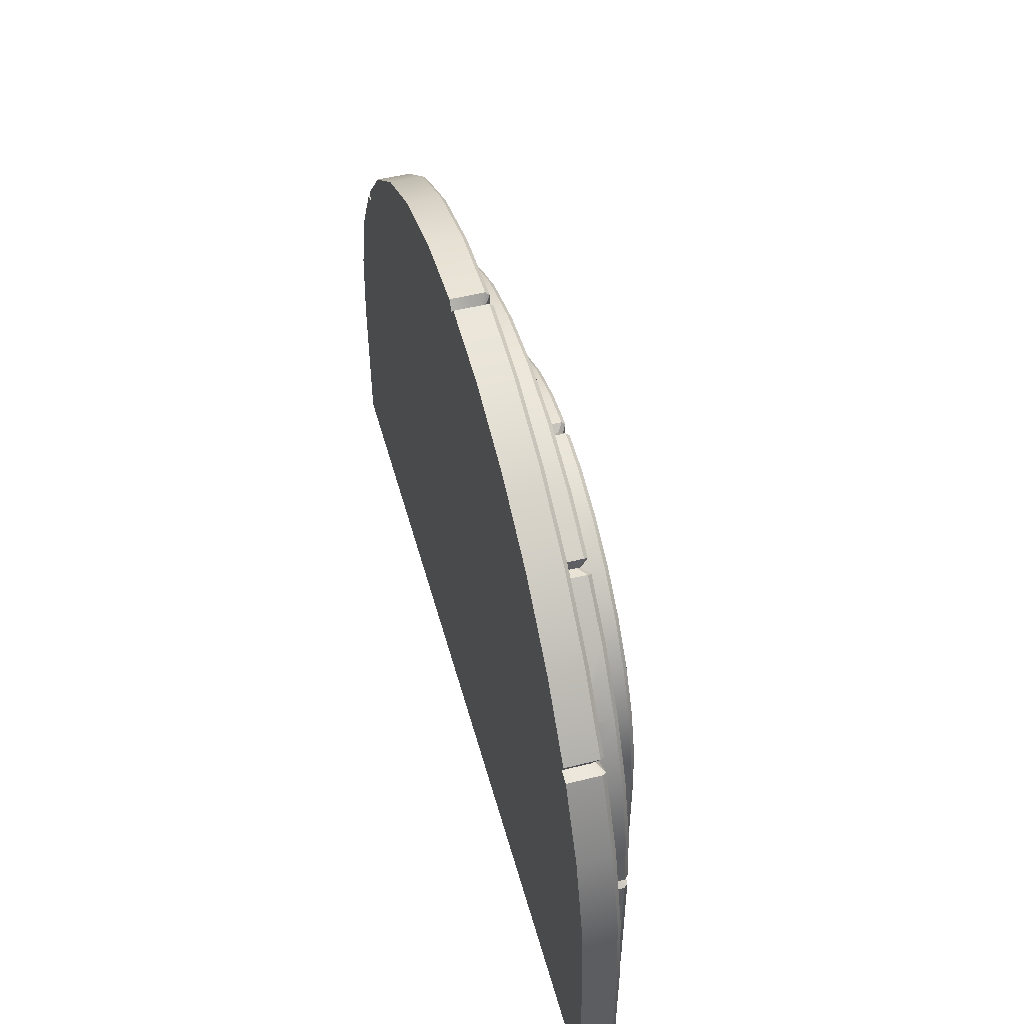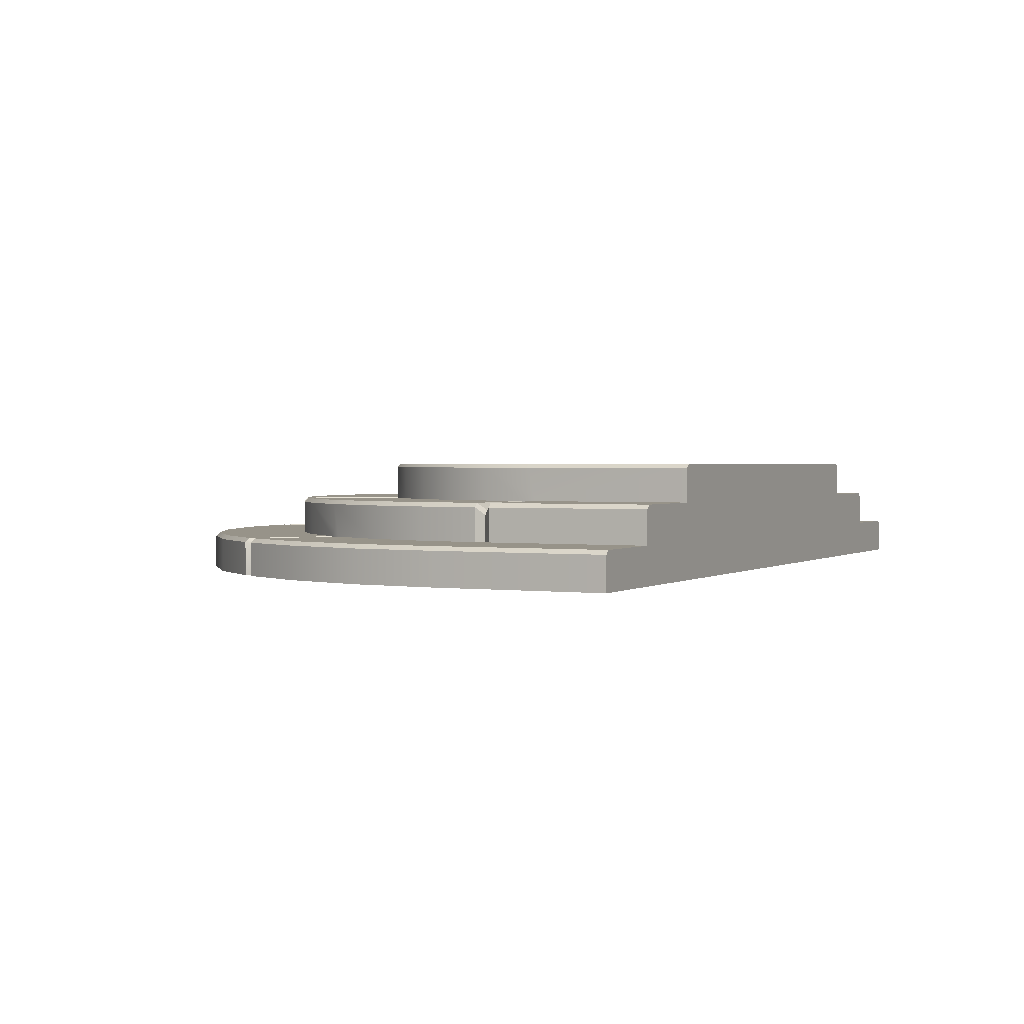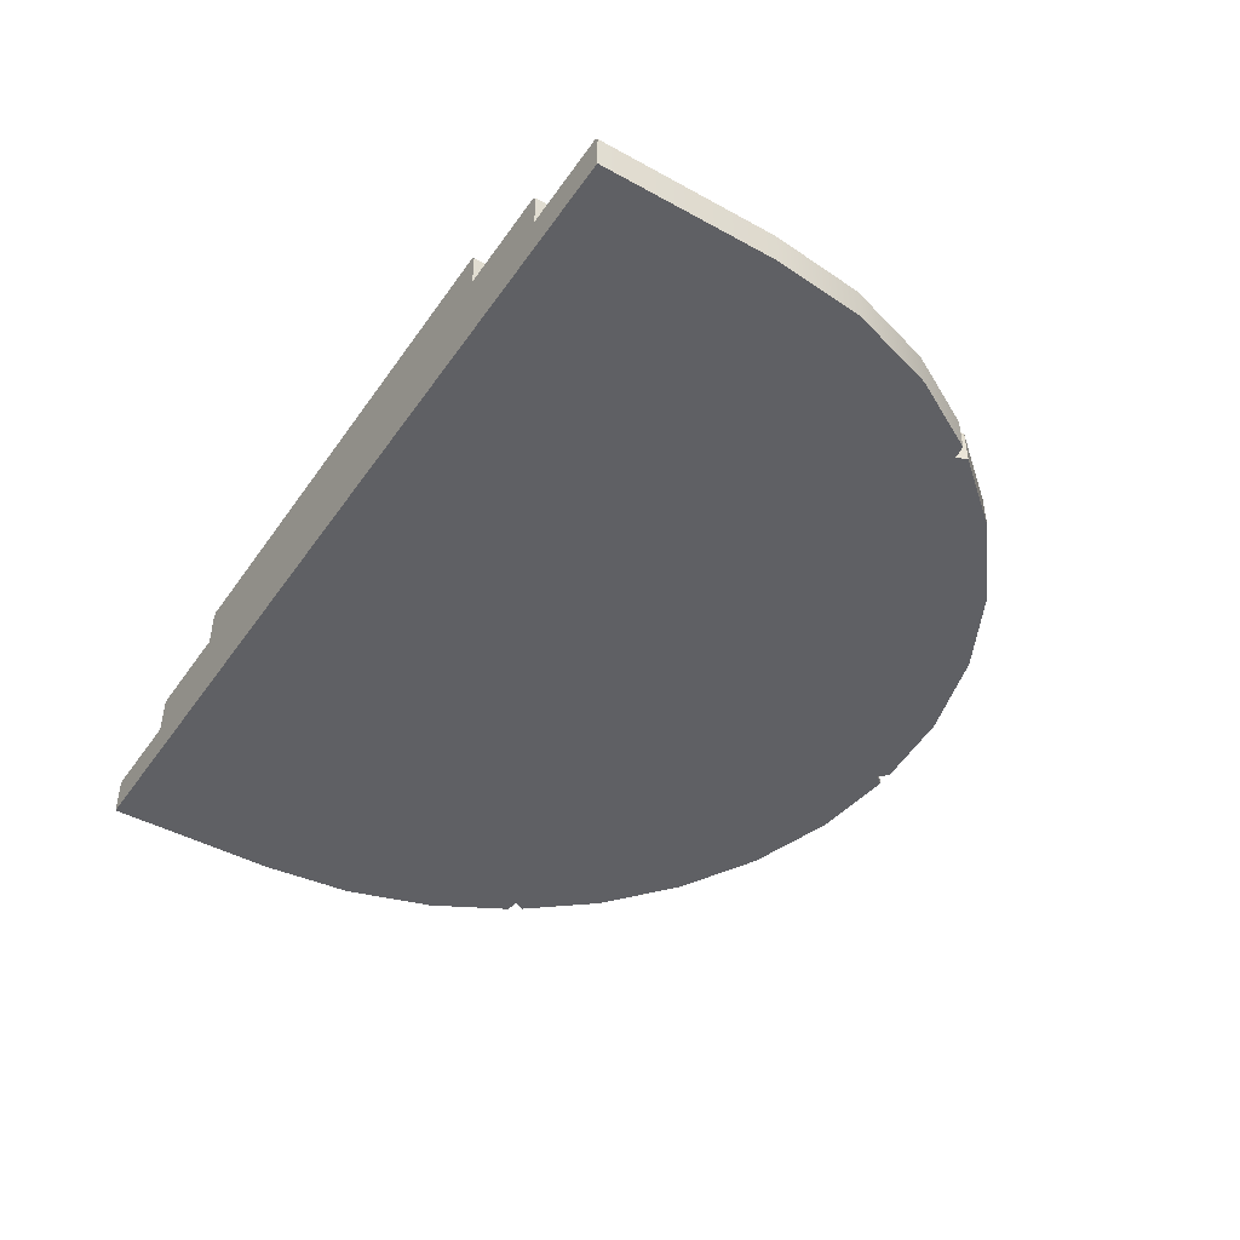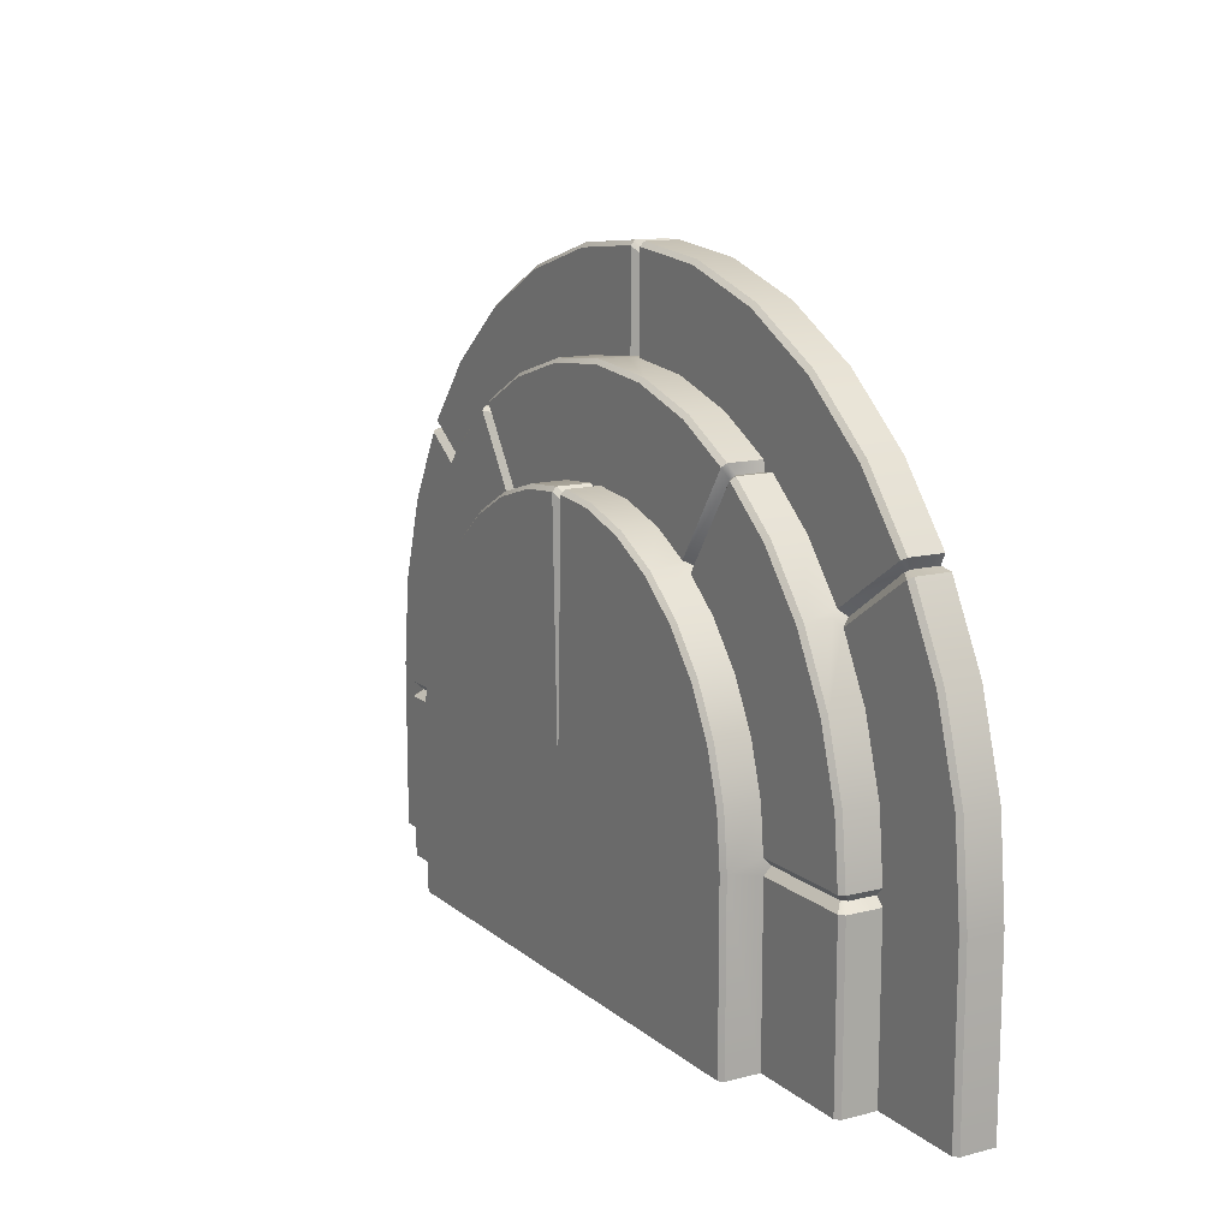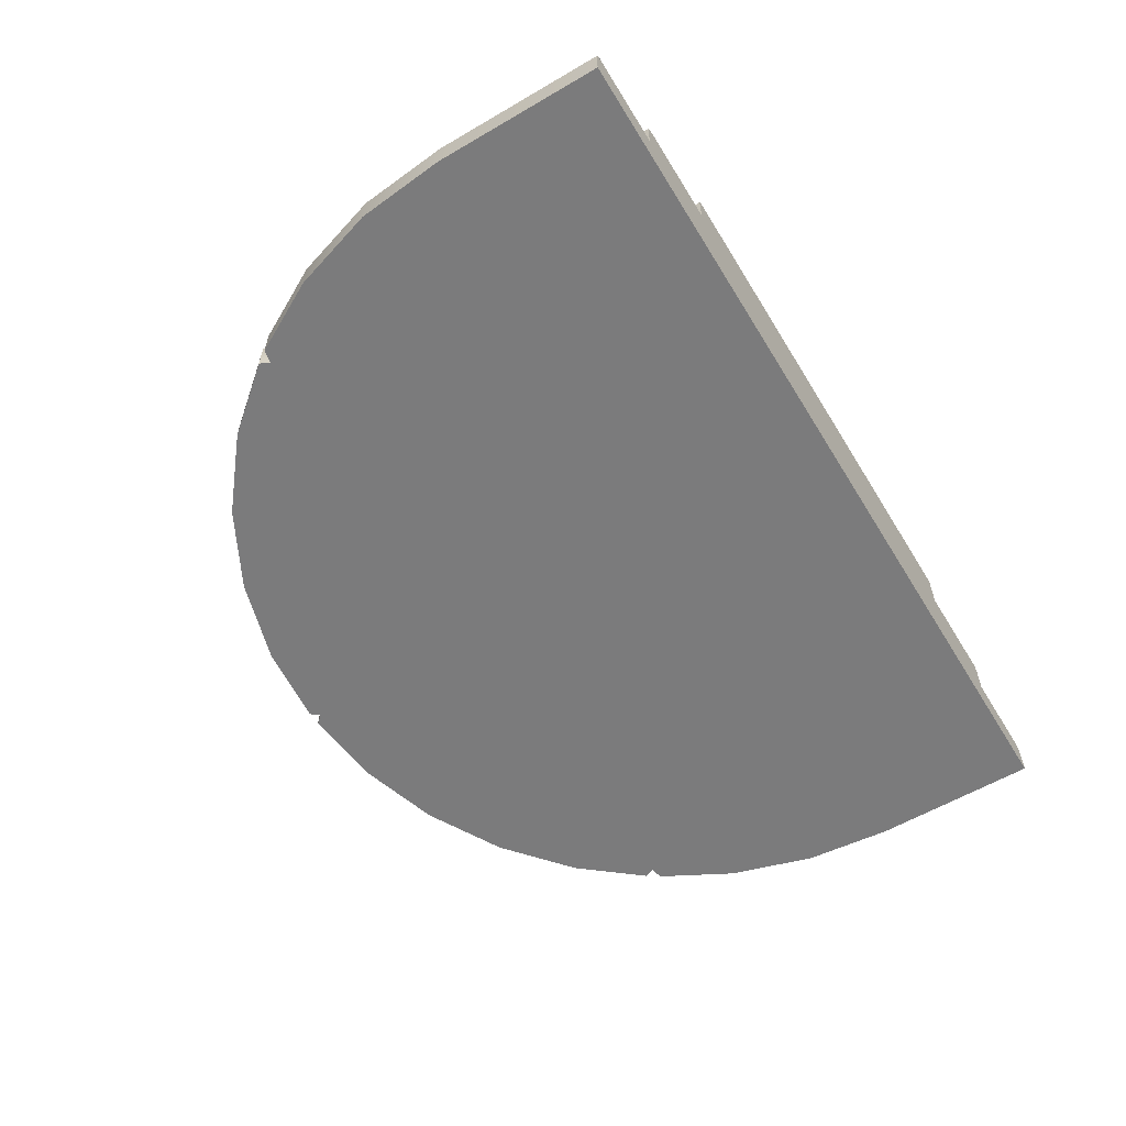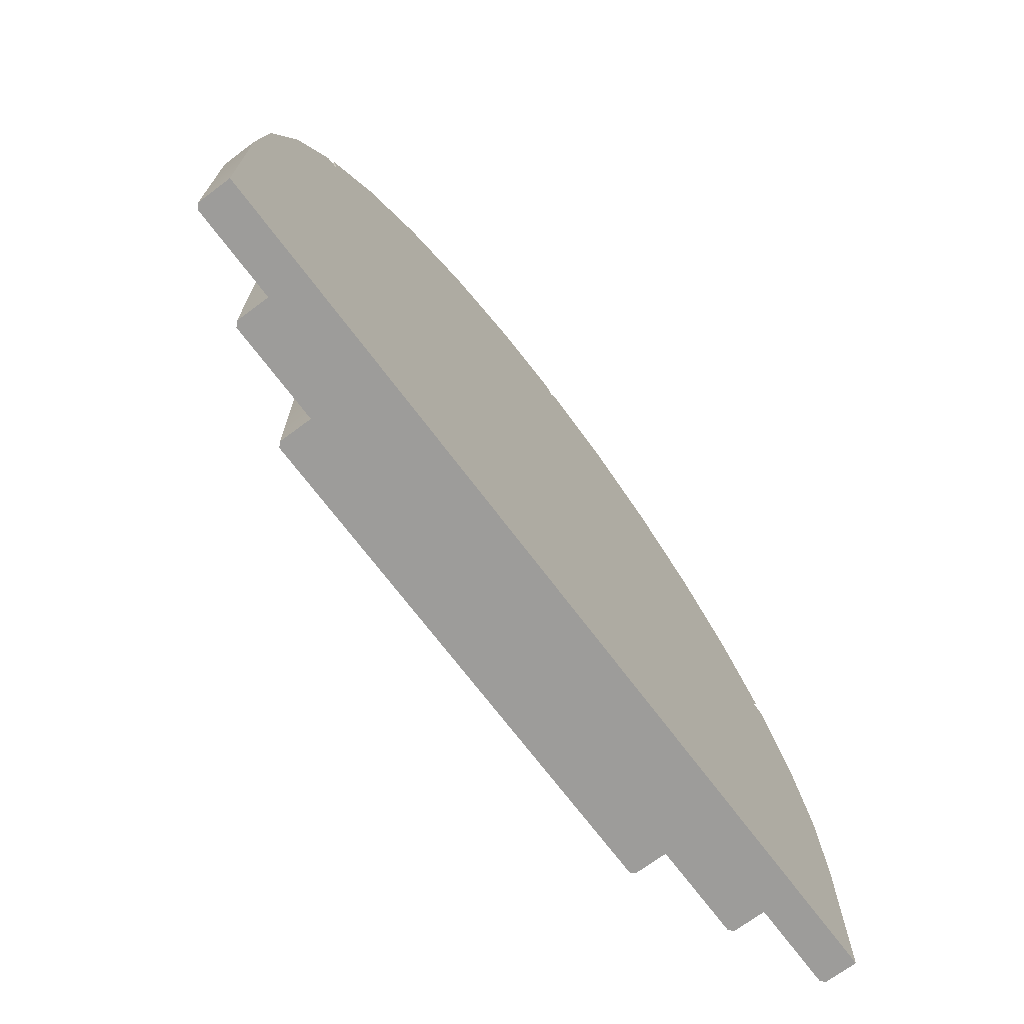
<metadata>
{"format":"obj","ext":"obj","renderer":"f3d","projection":"perspective","resolution":1024,"background":"white","views":[{"elev":51.1,"azim":74.8,"up":"+Z"},{"elev":1.5,"azim":115.9,"up":"+Y"},{"elev":-44.8,"azim":-122.6,"up":"+Y"},{"elev":13.3,"azim":-120.2,"up":"+Z"},{"elev":-58.4,"azim":121.2,"up":"+Y"},{"elev":-70.3,"azim":-53.2,"up":"+Z"}]}
</metadata>
<code>
o plateau_Cylinder.152
v -1.351 0.4 1.174
v -1.273 0.4 1.432
v -1.146 0.4 1.67
v -0.9742 0.4 1.879
v -0.5272 0.4 2.178
v -0.2688 0.4 2.256
v 0.2688 0.4 2.256
v 0.5272 0.4 2.178
v 0.9742 0.4 1.879
v 1.146 0.4 1.67
v 1.273 0.4 1.432
v 1.351 0.4 1.174
v 1.782 0.2 1.643
v 1.892 0.2 1.281
v 1.364 0.2 2.269
v 0.7381 0.2 2.687
v 0.3763 0.2 2.797
v -0.7381 0.2 2.687
v -0.3763 0.2 2.797
v -1.364 0.2 2.269
v -1.782 0.2 1.643
v -1.892 0.2 1.281
v -0 -1e-06 2.046
v -1.929 0.2 -1e-06
v 1.929 0.2 1e-06
v 1.378 0.4 1e-06
v -1.378 0.4 -0
v -0 0.6 1e-06
v -0 0.4 0
v 0 0.2 0
v -0 0.6 0.9265
v -1.374 0.4 0.9445
v -1.378 0.4 0.865
v -1.378 0.4398 0.9048
v -1.377 0.3613 0.9047
v -0.7302 0.4 2.069
v -0.7963 0.4 2.025
v -0.7654 0.4398 2.05
v -0.7641 0.3613 2.048
v -0.03972 0.4 2.279
v 0.03972 0.4 2.279
v -1e-06 0.4 2.322
v -1e-06 0.4 2.244
v 0.7963 0.4 2.025
v 0.7302 0.4 2.069
v 0.7654 0.4398 2.05
v 0.7641 0.3613 2.048
v 1.378 0.4 0.865
v 1.374 0.4 0.9445
v 1.378 0.4398 0.9048
v 1.377 0.3613 0.9048
v 1.925 0.2 0.9445
v 1.929 0.2 0.865
v 1.969 0.2 0.9048
v 1.887 0.2 0.9047
v 1.623 0.2 1.941
v 1.578 0.2 2.007
v 1.604 0.2398 1.976
v 1.602 0.1613 1.975
v 1.036 0.2 2.527
v 1.102 0.2 2.483
v 1.094 0.2 2.542
v 1.044 0.2 2.475
v 0.03973 0.2 2.83
v -0.03973 0.2 2.83
v -2e-06 0.2398 2.834
v -2e-06 0.1613 2.831
v -1.102 0.2 2.483
v -1.036 0.2 2.527
v -1.094 0.2 2.542
v -1.044 0.2 2.475
v -1.578 0.2 2.007
v -1.623 0.2 1.941
v -1.604 0.2398 1.976
v -1.602 0.1613 1.975
v -1.929 0.2 0.865
v -1.925 0.2 0.9445
v -1.969 0.2 0.9048
v -1.887 0.2 0.9047
v 1.87 0.4 1.277
v 1.892 0.3777 1.281
v 1.782 0.3778 1.643
v 1.761 0.4 1.634
v 1.585 0.4 1.964
v 1.604 0.3778 1.976
v 1.364 0.3778 2.269
v 1.348 0.4 2.253
v 0.7296 0.4 2.666
v 0.7381 0.3778 2.687
v 0.372 0.4 2.775
v 0.3763 0.3779 2.797
v -2e-06 0.378 2.834
v -2e-06 0.4 2.812
v -0.372 0.4 2.775
v -0.3763 0.3779 2.797
v -0.7381 0.3778 2.687
v -0.7296 0.4 2.666
v -1.348 0.4 2.253
v -1.364 0.3778 2.269
v -1.585 0.4 1.964
v -1.604 0.3778 1.976
v -1.782 0.3778 1.643
v -1.761 0.4 1.634
v -1.892 0.3777 1.281
v -1.87 0.4 1.277
v 2.417 0.2 0.9048
v 2.439 0.1783 0.9048
v 2.253 0.1781 1.838
v 2.233 0.2 1.83
v 2.37 0.2 1.376
v 2.392 0.1782 1.381
v 1.709 0.2 2.614
v 1.725 0.178 2.629
v 0.9334 0.178 3.158
v 0.9248 0.2 3.137
v 1.343 0.2 2.914
v 1.355 0.178 2.933
v 0.4758 0.178 3.297
v 0.4714 0.2 3.275
v -0.9334 0.178 3.158
v -0.9248 0.2 3.137
v -0.4714 0.2 3.275
v -0.4758 0.178 3.297
v -1.725 0.178 2.629
v -1.709 0.2 2.614
v -1.343 0.2 2.914
v -1.355 0.178 2.933
v -2.233 0.2 1.83
v -2.253 0.1781 1.838
v -2.417 0.2 0.9048
v -2.439 0.1783 0.9048
v -2.37 0.2 1.376
v -2.392 0.1782 1.381
v -1.356 0.6 -0
v -1.378 0.5786 -0
v 1.378 0.5786 1e-06
v 1.356 0.6 1e-06
v -2.417 0.2 -1e-06
v -2.439 0.1783 -1e-06
v 2.439 0.1783 1e-06
v 2.417 0.2 1e-06
v 1.378 0.5786 0.9048
v 1.356 0.6 0.9051
v 1.351 0.5786 1.174
v 1.33 0.6 1.17
v 1.273 0.5786 1.432
v 1.253 0.6 1.424
v 1.146 0.5786 1.67
v 1.127 0.6 1.658
v 0.9742 0.5786 1.879
v 0.9587 0.6 1.864
v 0.7654 0.5785 2.05
v 0.7532 0.6 2.032
v 0.5272 0.5784 2.178
v 0.5188 0.6 2.158
v 0.2688 0.5784 2.256
v 0.2644 0.6 2.235
v -0.2644 0.6 2.235
v -0.2688 0.5784 2.256
v -0.5272 0.5784 2.178
v -0.5188 0.6 2.158
v -0.7654 0.5785 2.05
v -0.7532 0.6 2.032
v -0.9742 0.5786 1.879
v -0.9587 0.6 1.864
v -1.146 0.5786 1.67
v -1.127 0.6 1.658
v -1.273 0.5786 1.432
v -1.253 0.6 1.424
v -1.351 0.5786 1.174
v -1.33 0.6 1.17
v -1.356 0.6 0.9051
v -1.378 0.5786 0.9048
v -1.906 0.4 -1e-06
v -1.929 0.3774 -1e-06
v 1.929 0.3774 1e-06
v 1.906 0.4 1e-06
v 1.906 0.4 0.865
v 1.929 0.3773 0.865
v 1.925 0.3775 0.9445
v 1.902 0.4 0.9445
v 1.887 0.3386 0.9047
v 1.864 0.3613 0.9047
v 1.09 0.4 2.464
v 1.102 0.3776 2.483
v 1.036 0.3777 2.527
v 1.024 0.4 2.509
v 1.044 0.3388 2.475
v 1.032 0.3613 2.456
v -1.024 0.4 2.509
v -1.036 0.3777 2.527
v -1.102 0.3776 2.483
v -1.09 0.4 2.464
v -1.044 0.3388 2.475
v -1.032 0.3613 2.456
v -1.902 0.4 0.9445
v -1.925 0.3775 0.9445
v -1.929 0.3773 0.865
v -1.906 0.4 0.865
v -1.887 0.3386 0.9047
v -1.864 0.3613 0.9047
v 2.028 0.2 2.212
v 2.047 0.178 2.225
v 2.003 0.1779 2.291
v 1.984 0.2 2.278
v 1.959 0.1613 2.223
v 1.977 0.1391 2.236
v 0.03973 0.2 3.317
v 0.03973 0.1778 3.34
v -0.03973 0.1778 3.34
v -0.03973 0.2 3.317
v -1e-06 0.1613 3.27
v -1e-06 0.139 3.293
v -1.984 0.2 2.278
v -2.003 0.1779 2.291
v -2.047 0.178 2.225
v -2.028 0.2 2.212
v -1.959 0.1613 2.223
v -1.977 0.1391 2.236
v -0.03973 0.5782 2.279
v -0.03908 0.6 2.257
v 0.03908 0.6 2.257
v 0.03973 0.5782 2.279
v -1e-06 0.5727 2.223
v -1e-06 0.5504 2.244
v 2.253 -1e-06 1.838
v 2.392 -1e-06 1.381
v 0.9334 -1e-06 3.158
v 1.355 -1e-06 2.933
v -0.9334 -1e-06 3.158
v -0.4758 -1e-06 3.297
v -1.725 -1e-06 2.629
v -1.355 -1e-06 2.933
v -2.439 -1e-06 0.9048
v -2.392 -1e-06 1.381
v 0.4758 -1e-06 3.297
v 1.725 -1e-06 2.629
v -2.253 -1e-06 1.838
v 2.439 -1e-06 0.9048
v 2.439 -1e-06 1e-06
v -2.439 -1e-06 -1e-06
v 0 -1e-06 0
v 1.977 -1e-06 2.236
v 2.003 -1e-06 2.291
v 2.047 -1e-06 2.225
v -1.977 -1e-06 2.236
v -2.047 -1e-06 2.225
v -2.003 -1e-06 2.291
v -1e-06 -1e-06 3.293
v -0.03972 -1e-06 3.34
v 0.03972 -1e-06 3.34
f 92 66 64 17 91
f 31 167 165
f 31 151 149
f 31 158 221
f 191 69 18 96
f 31 149 147
f 31 163 161
f 31 157 155
f 166 3 4 164
f 148 10 11 146
f 31 171 169
f 185 61 15 86
f 31 161 158
f 10 84 83 11
f 31 169 167
f 156 7 8 154
f 31 222 157
f 96 18 19 95
f 101 74 72 20 99
f 138 24 241 139
f 85 58 56 13 82
f 44 184 87 9
f 102 21 73 74 101
f 3 100 98 4
f 8 88 187 45
f 53 25 176 179
f 5 97 94 6
f 12 80 181 49
f 42 93 90 7 41
f 104 22 21 102
f 31 155 153
f 198 175 24 76
f 91 17 16 89
f 123 231 250 210
f 7 90 88 8
f 36 190 97 5
f 4 98 193 37
f 133 235 238 129
f 176 25 26 177
f 14 110 106 54 52
f 32 196 105 1
f 118 236 228 114
f 89 16 60 186
f 95 19 65 66 92
f 2 103 100 3
f 81 14 52 180
f 131 234 235 133
f 117 229 237 113
f 131 139 241 234
f 86 15 57 58 85
f 16 115 116 62 60
f 209 251 236 118
f 203 245 226 108
f 99 20 68 192
f 9 87 84 10
f 15 112 205 57
f 6 94 93 42 40
f 127 233 230 120
f 21 128 217 73
f 18 121 122 19
f 215 248 232 124
f 1 105 103 2
f 114 228 229 117
f 62 116 112 15 61
f 120 230 231 123
f 64 208 119 17
f 113 237 244 204
f 13 109 110 14
f 56 202 109 13
f 17 119 115 16
f 124 232 233 127
f 70 126 121 18 69
f 129 238 247 216
f 20 125 126 70 68
f 22 132 128 21
f 72 214 125 20
f 239 240 140 107
f 31 28 134 172
f 19 122 211 65
f 11 83 80 12
f 108 226 227 111
f 106 141 25 53 54
f 31 147 145
f 111 227 239 107
f 146 11 12 144
f 150 9 10 148
f 31 153 151
f 152 46 44 9 150
f 154 8 45 46 152
f 223 41 7 156
f 160 5 6 159
f 162 38 36 5 160
f 159 6 40 220
f 31 165 163
f 164 4 37 38 162
f 168 2 3 166
f 170 1 2 168
f 173 34 32 1 170
f 174 27 24 175
f 143 137 28 31
f 31 145 143
f 197 77 22 104
f 31 172 171
f 48 51 183 178
f 78 130 132 22 77
f 28 137 136 26 29
f 76 24 138 130 78
f 173 135 27 33 34
f 48 26 136 142 50
f 33 27 174 199
f 29 30 24 27
f 29 26 25 30
f 178 177 26 48
f 144 12 49 50 142
f 140 240 25 141
f 241 24 30 242
f 242 30 25 240
f 32 34 35
f 35 34 33
f 36 38 39
f 39 38 37
f 40 42 43
f 43 42 41
f 44 46 47
f 47 46 45
f 48 50 51
f 51 50 49
f 52 54 55
f 55 54 53
f 56 58 59
f 59 58 57
f 60 62 63
f 63 62 61
f 64 66 67
f 67 66 65
f 68 70 71
f 71 70 69
f 72 74 75
f 75 74 73
f 76 78 79
f 79 78 77
f 221 224 31
f 179 182 55 53
f 44 47 189 184
f 191 194 71 69
f 32 35 201 196
f 197 200 79 77
f 243 245 203 207
f 185 188 63 61
f 36 39 195 190
f 188 186 60 63
f 47 45 187 189
f 182 180 52 55
f 51 49 181 183
f 194 192 68 71
f 39 37 193 195
f 200 198 76 79
f 35 33 199 201
f 249 251 209 213
f 244 243 207 204
f 40 43 225 220
f 247 246 219 216
f 246 248 215 219
f 250 249 213 210
f 205 206 59 57
f 206 202 56 59
f 217 218 75 73
f 218 214 72 75
f 211 212 67 65
f 212 208 64 67
f 224 222 31
f 43 41 223 225
f 28 29 27 135 134
f 143 142 136 137
f 173 172 134 135
f 145 144 142 143
f 147 146 144 145
f 149 148 146 147
f 151 150 148 149
f 153 152 150 151
f 155 154 152 153
f 157 156 154 155
f 161 160 159 158
f 163 162 160 161
f 165 164 162 163
f 167 166 164 165
f 169 168 166 167
f 171 170 168 169
f 172 173 170 171
f 131 130 138 139
f 83 82 81 80
f 87 86 85 84
f 93 92 91 90
f 97 96 95 94
f 103 102 101 100
f 90 91 89 88
f 105 104 102 103
f 94 95 92 93
f 84 85 82 83
f 100 101 99 98
f 109 108 111 110
f 115 114 117 116
f 121 120 123 122
f 125 124 127 126
f 130 131 133 132
f 119 118 114 115
f 116 117 113 112
f 132 133 129 128
f 110 111 107 106
f 126 127 120 121
f 140 141 106 107
f 221 220 225 224
f 224 225 223 222
f 179 178 183 182
f 182 183 181 180
f 191 190 195 194
f 194 195 193 192
f 197 196 201 200
f 200 201 199 198
f 185 184 189 188
f 188 189 187 186
f 207 206 205 204
f 203 202 206 207
f 219 218 217 216
f 215 214 218 219
f 213 212 211 210
f 209 208 212 213
f 156 157 222 223
f 220 221 158 159
f 104 105 196 197
f 198 199 174 175
f 96 97 190 191
f 192 193 98 99
f 86 87 184 185
f 186 187 88 89
f 180 181 80 81
f 176 177 178 179
f 204 205 112 113
f 108 109 202 203
f 118 119 208 209
f 210 211 122 123
f 216 217 128 129
f 124 125 214 215
f 82 13 14 81
f 23 227 226
f 23 229 228
f 23 231 230
f 23 233 232
f 23 235 234
f 23 228 236
f 23 237 229
f 23 238 235
f 23 239 227
f 23 230 233
f 23 240 239
f 23 234 241
f 23 242 240
f 23 241 242
f 23 243 244
f 23 245 243
f 23 246 247
f 23 248 246
f 23 249 250
f 23 251 249
f 23 244 237
f 23 226 245
f 23 236 251
f 23 250 231
f 23 247 238
f 23 232 248

</code>
